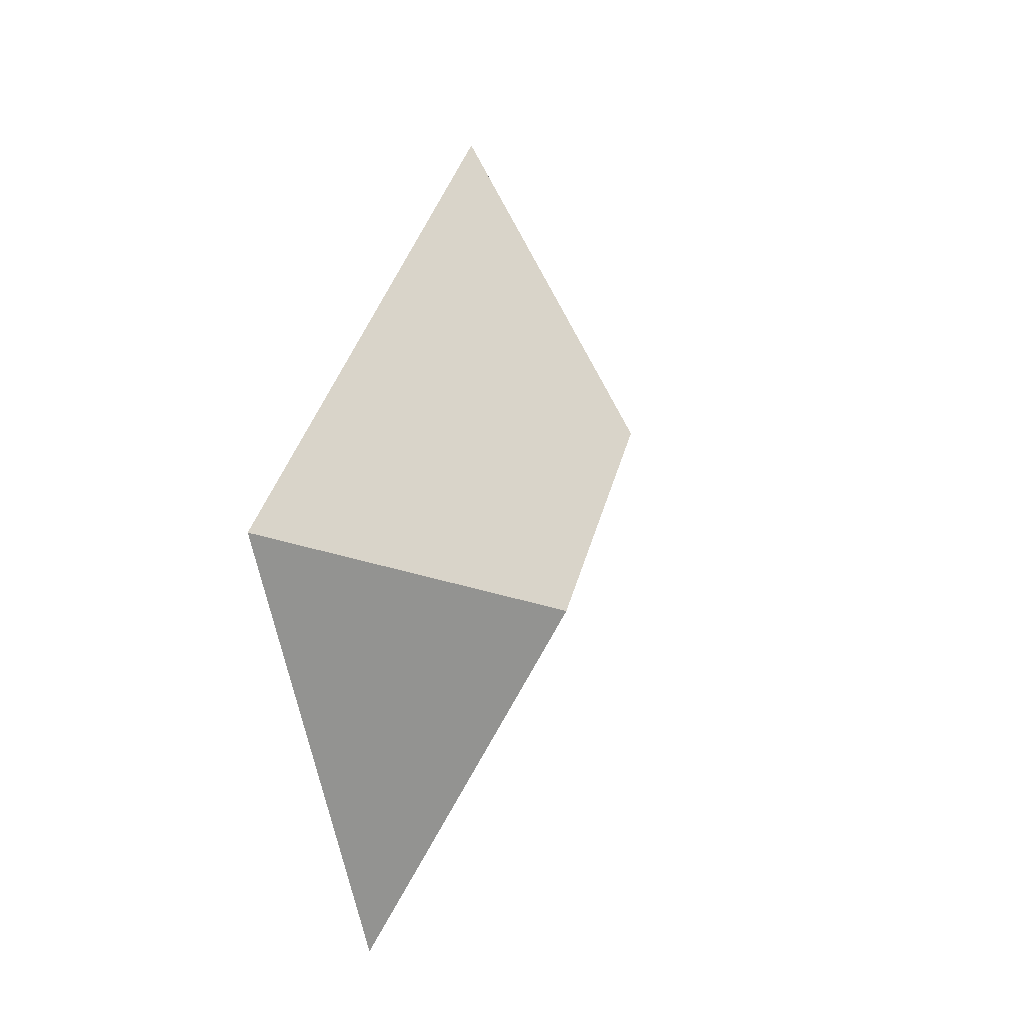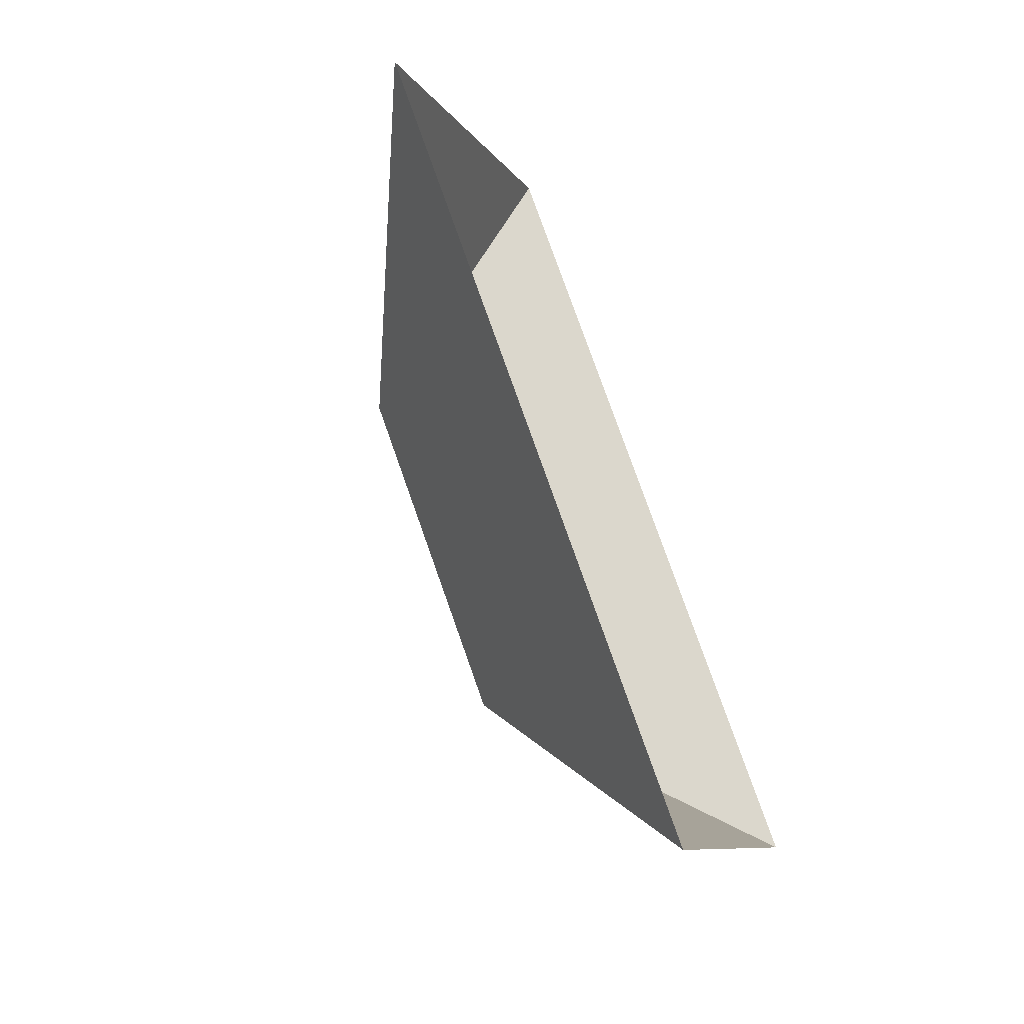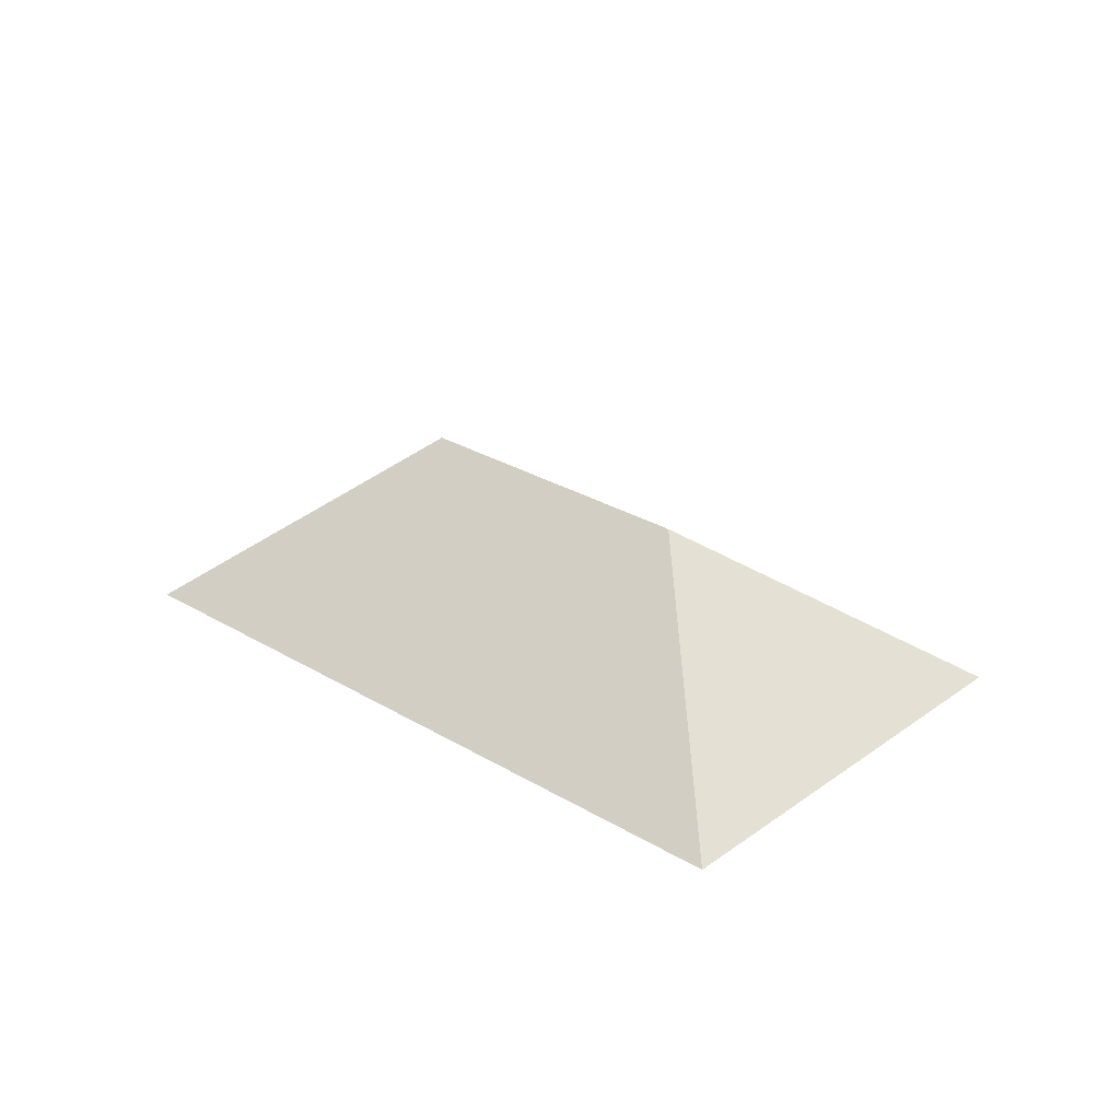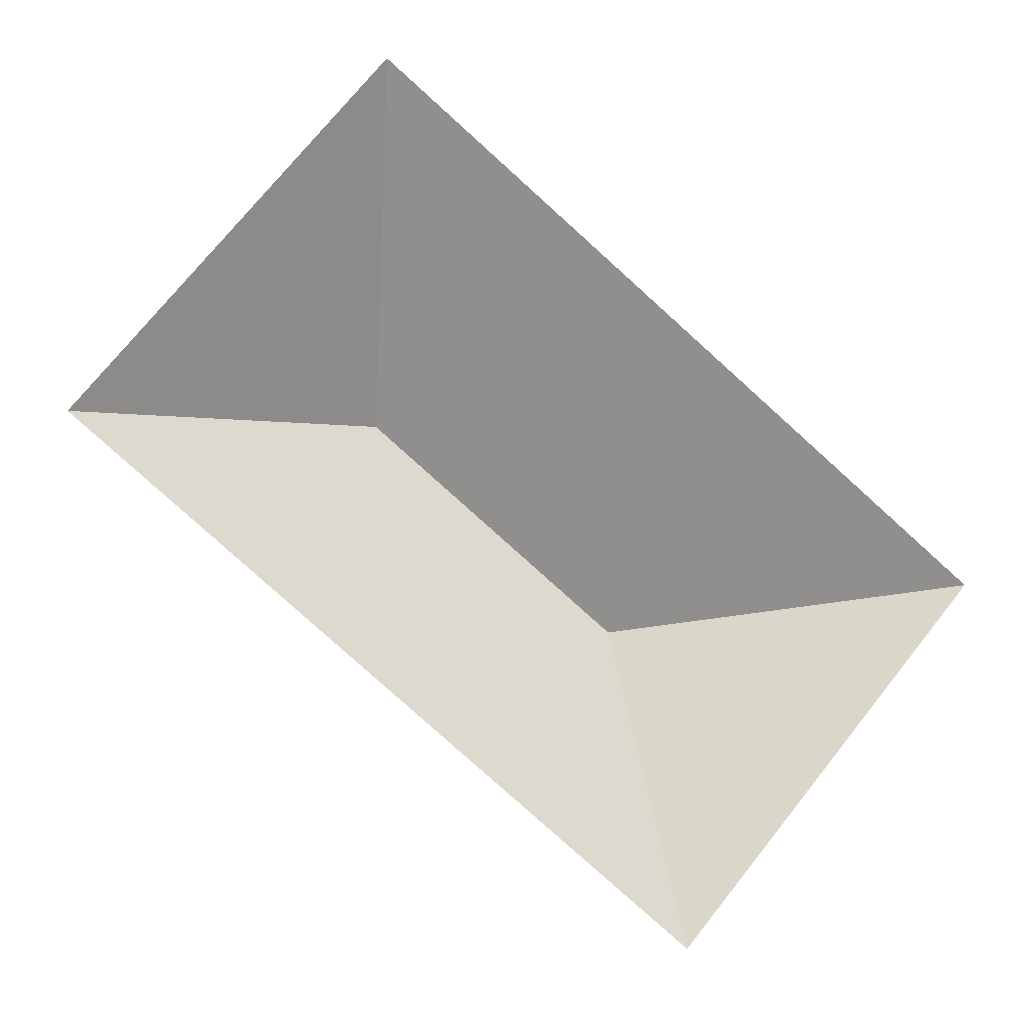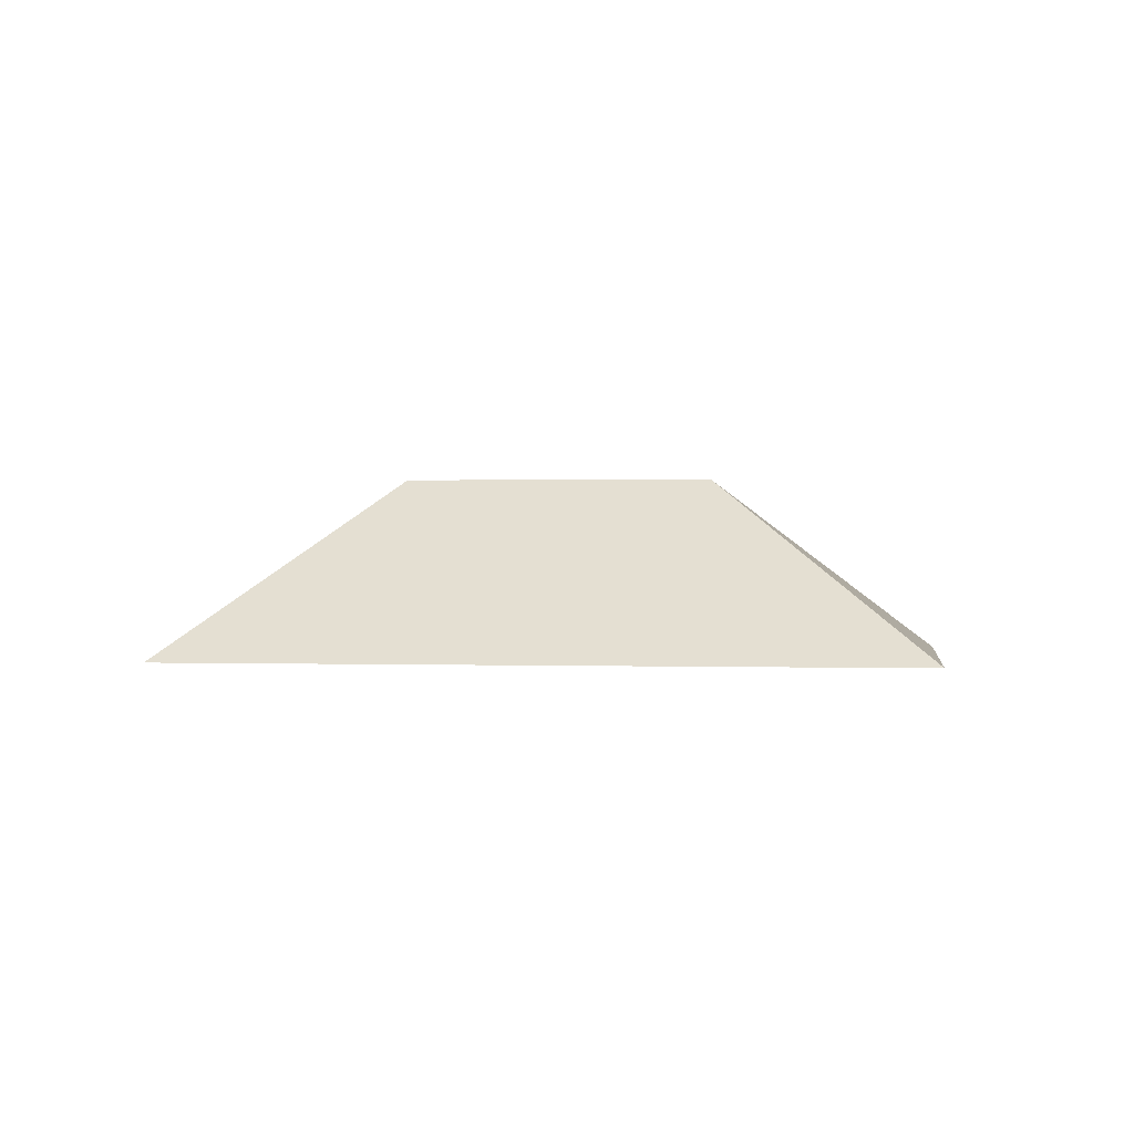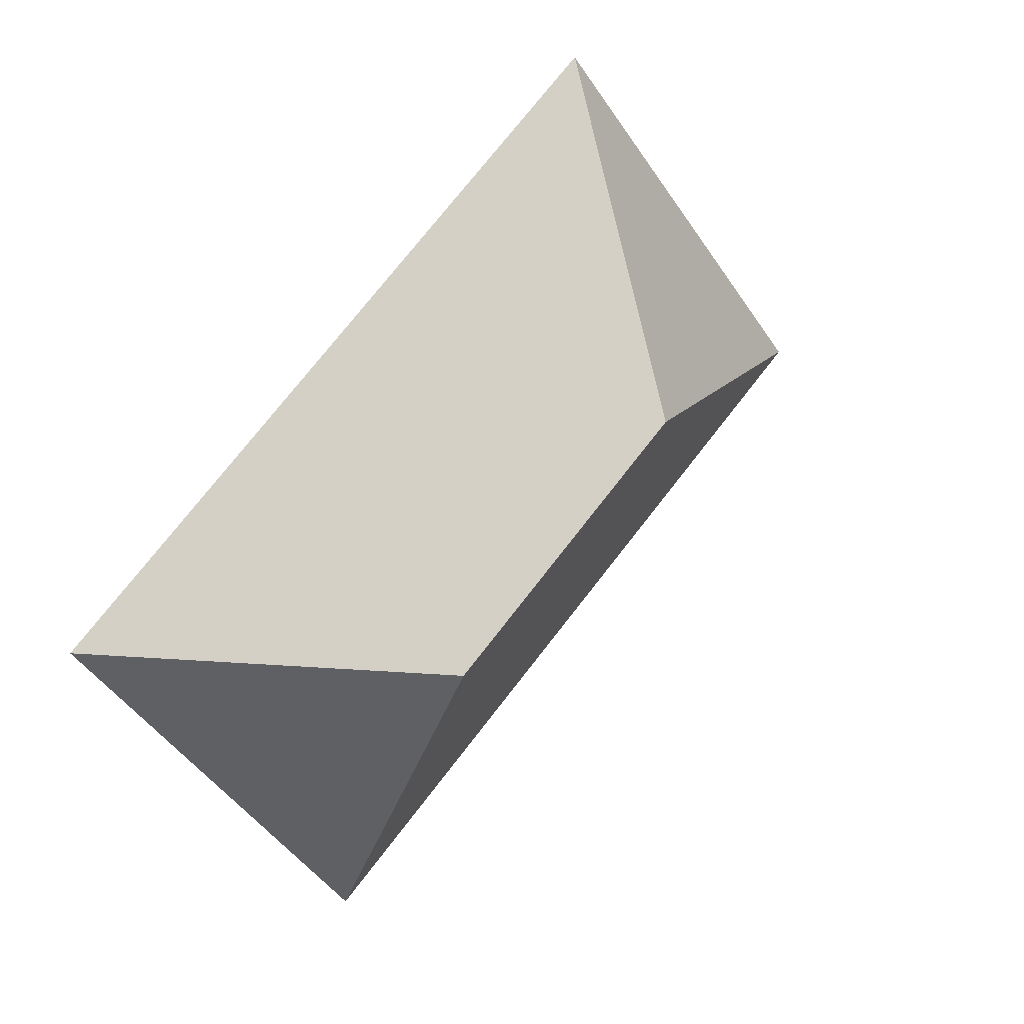
<metadata>
{"format":"obj","ext":"obj","renderer":"f3d","projection":"perspective","resolution":1024,"background":"white","views":[{"elev":-7.7,"azim":107.1,"up":"+Z"},{"elev":-60.6,"azim":-64.4,"up":"+Z"},{"elev":28.2,"azim":-97.8,"up":"+Y"},{"elev":-6.2,"azim":-14.8,"up":"+Z"},{"elev":0.5,"azim":-132.4,"up":"+Y"},{"elev":19.1,"azim":142.8,"up":"+Z"}]}
</metadata>
<code>
o CG10_500_042071_0014_roof
v 129.5 75 -16.68
v 16.89 75 -151.3
v 140.5 145 -142.7
v 234.5 145 -221.2
v 242.5 75 -340
v 355.1 75 -205.3
v 129.5 0 -16.68
v 16.89 0 -151.3
v 242.5 0 -340
v 355.1 0 -205.3
f 5 6 4
f 6 1 3 4
f 2 5 4 3
f 2 1 3

</code>
